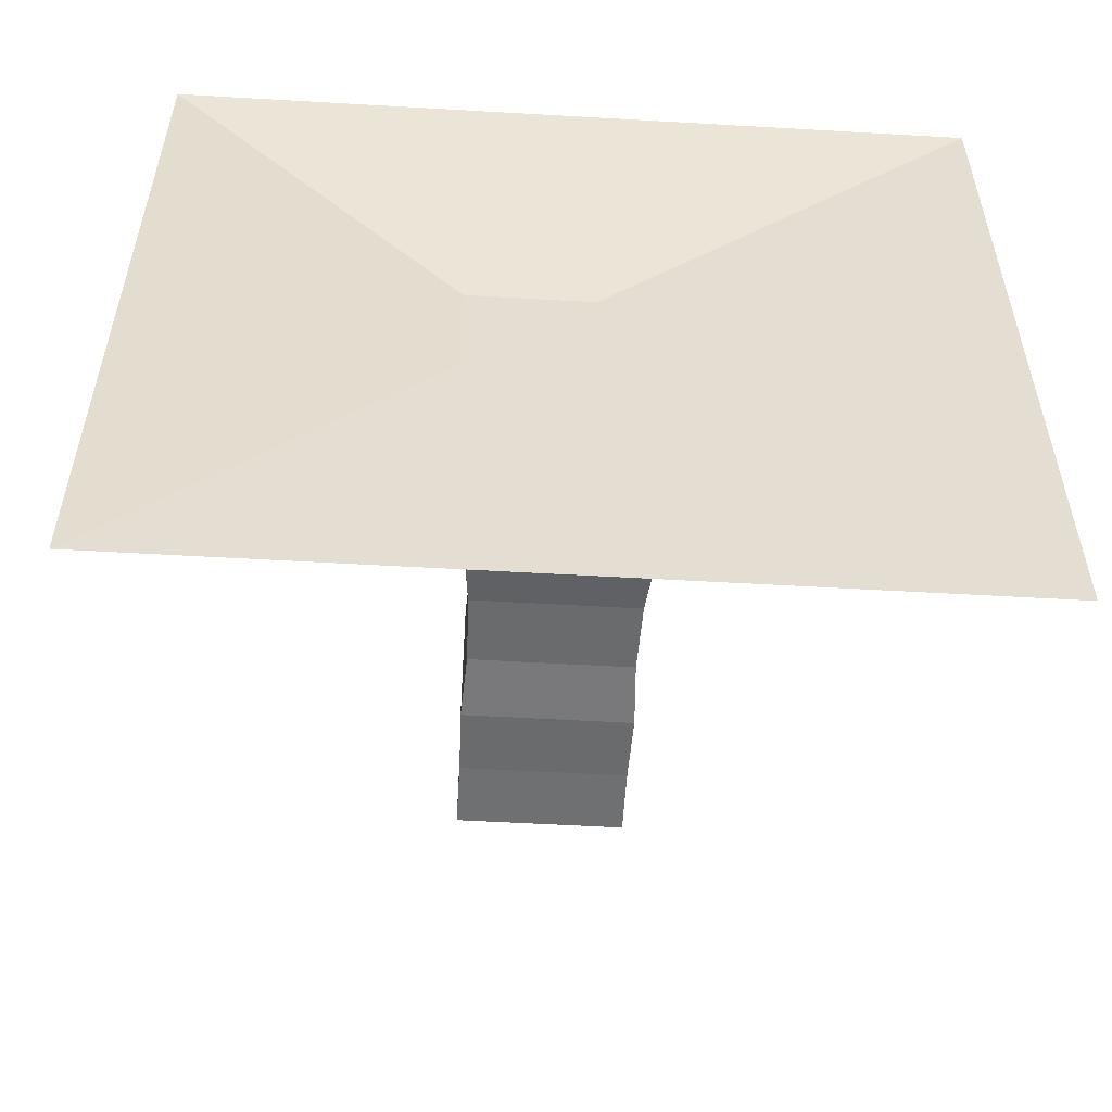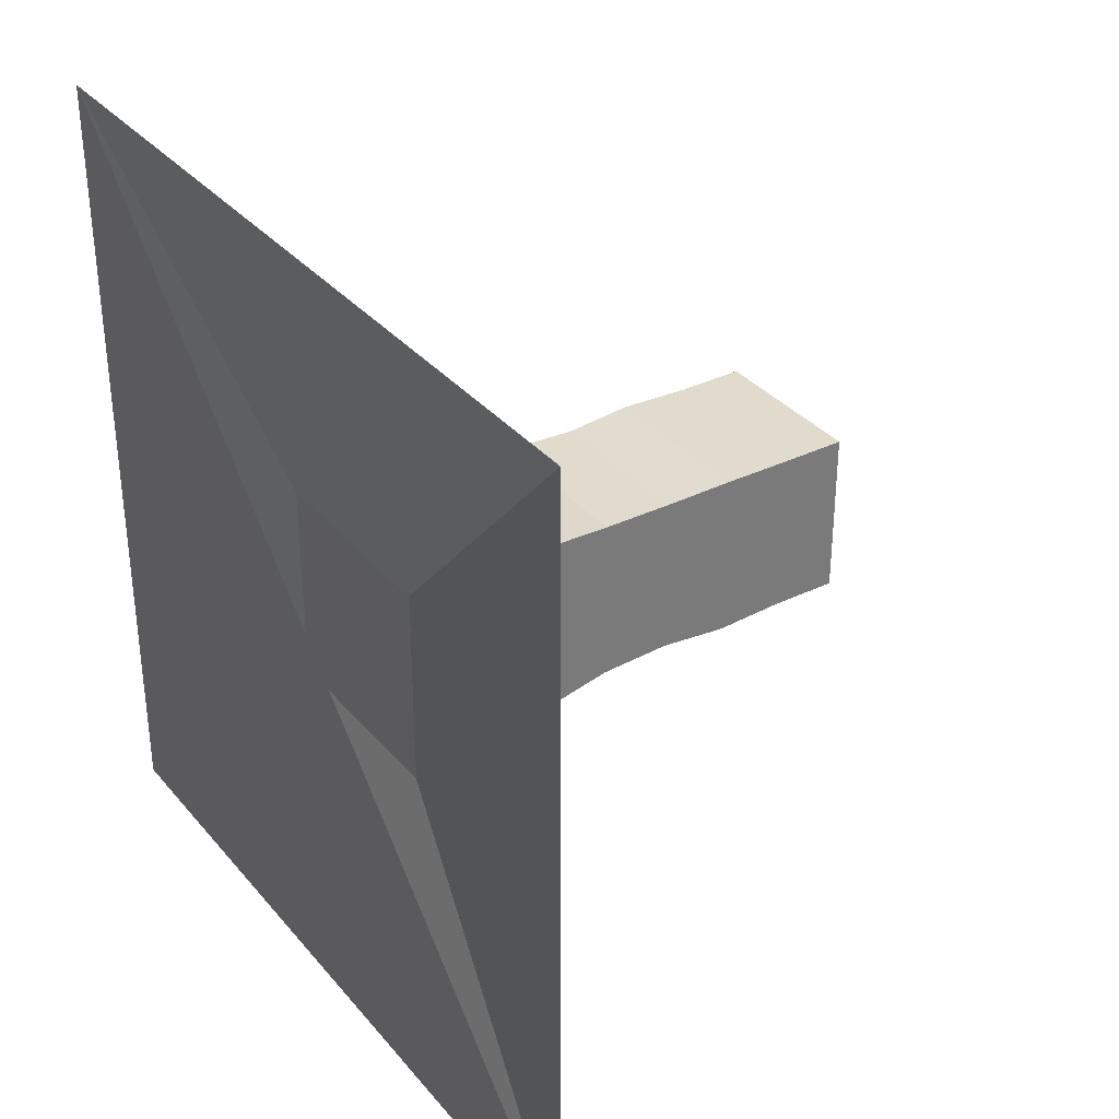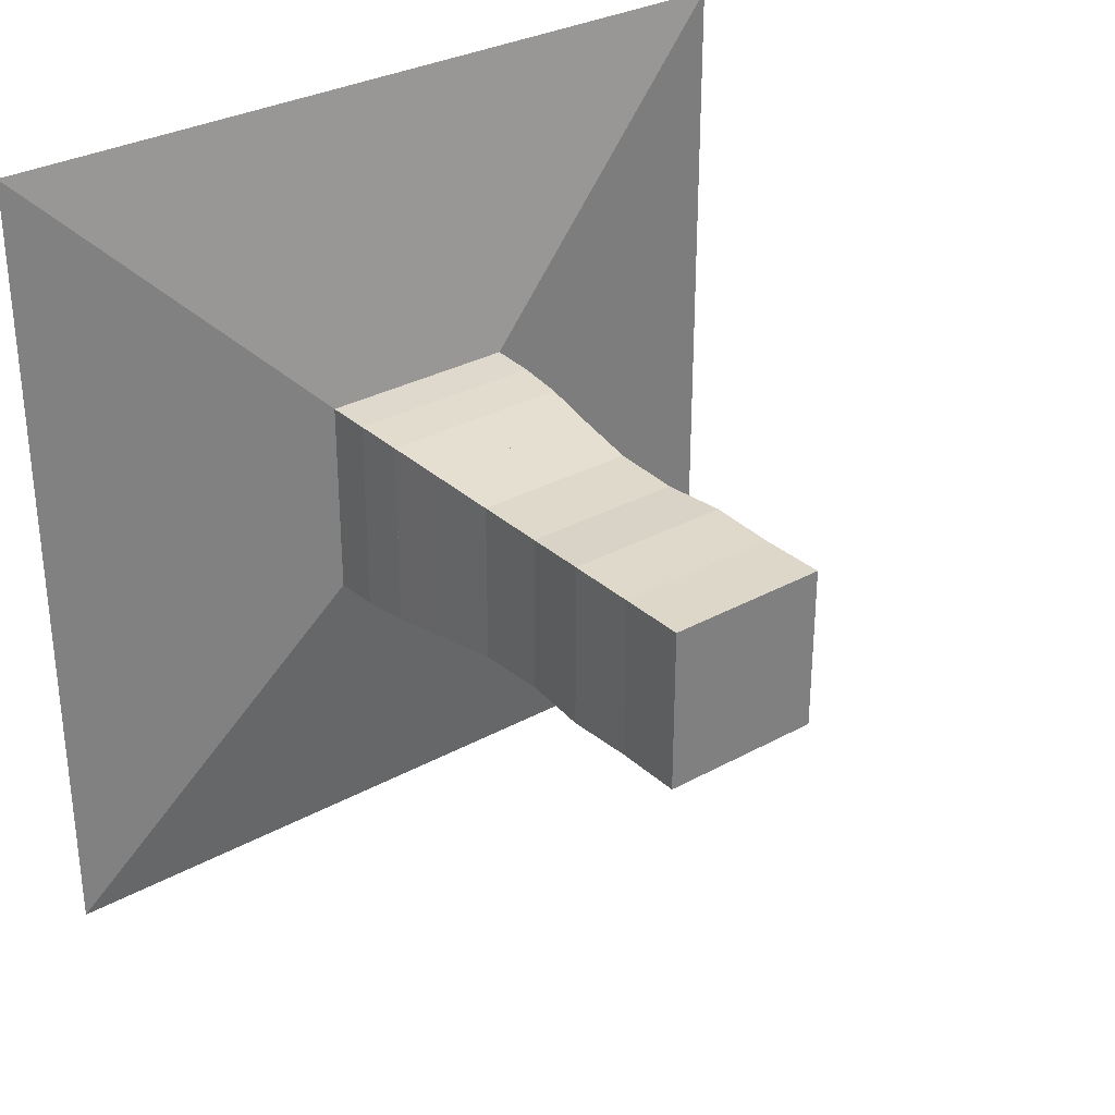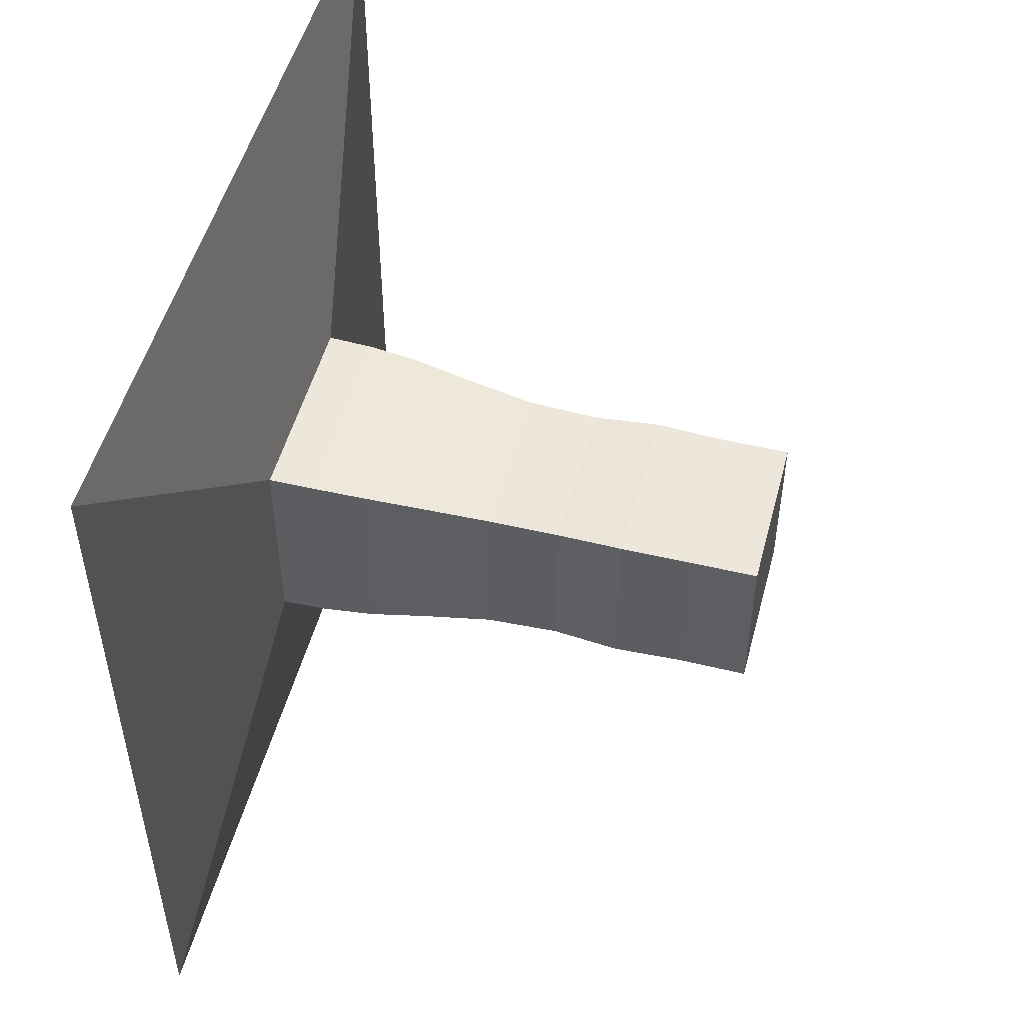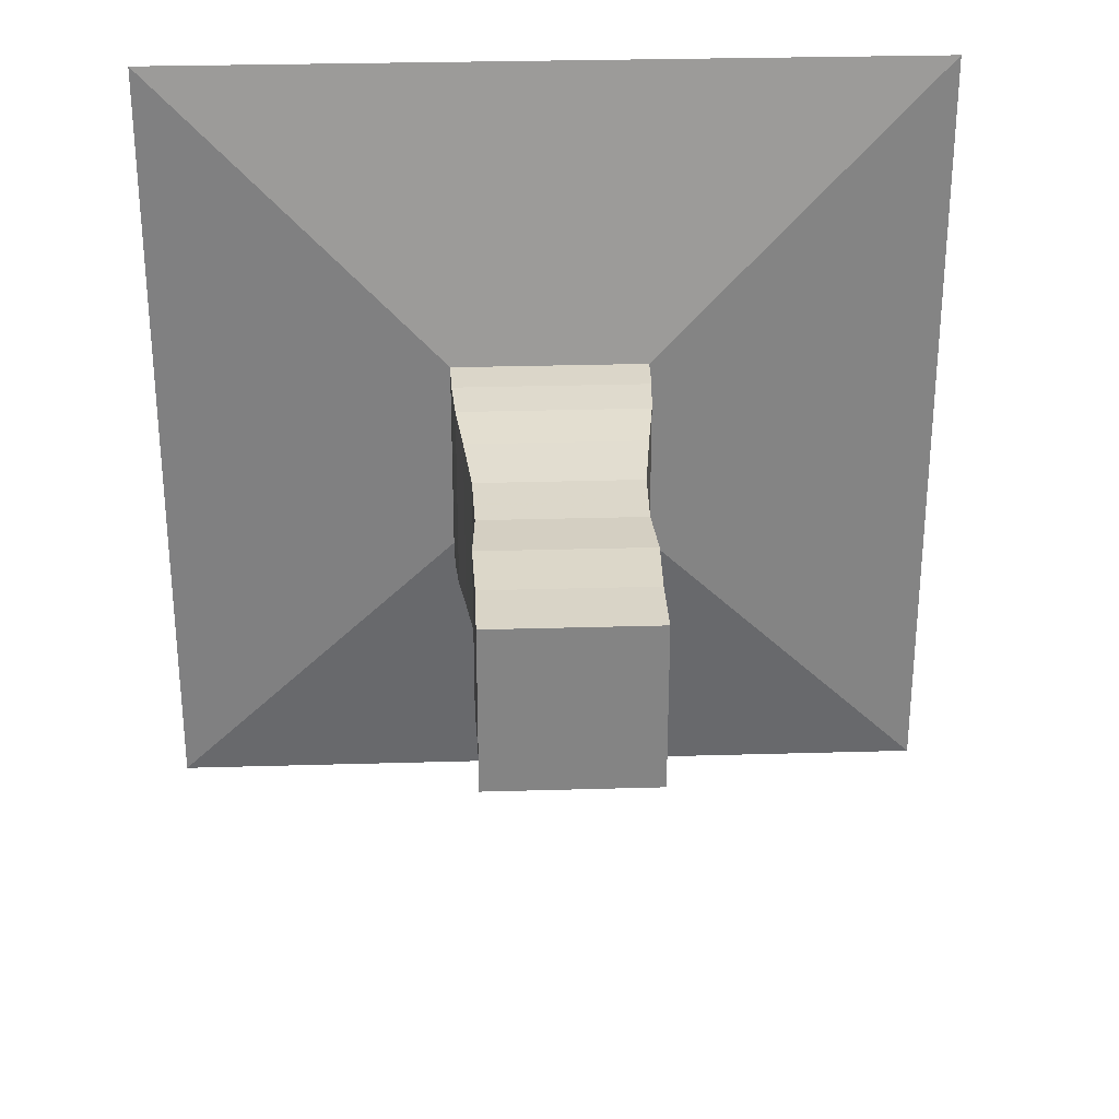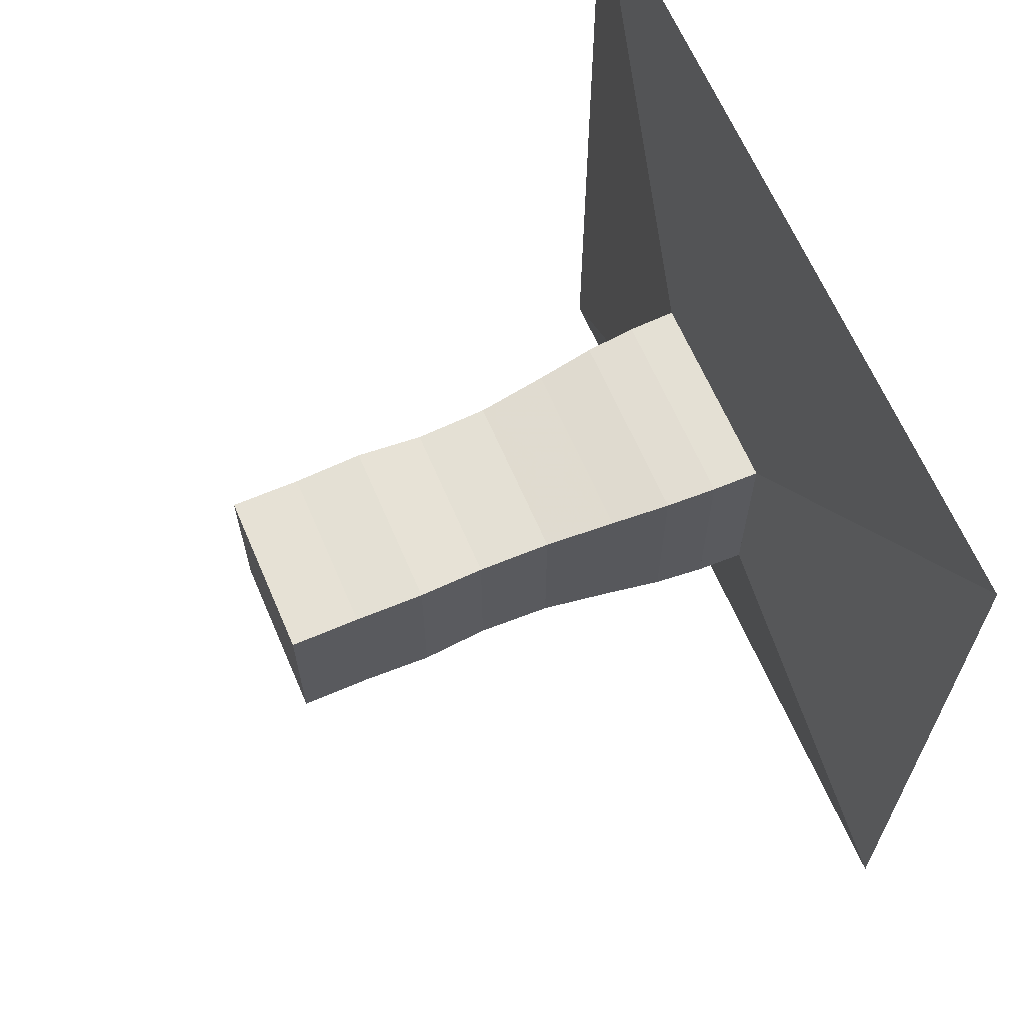
<metadata>
{"format":"obj","ext":"obj","renderer":"f3d","projection":"perspective","resolution":1024,"background":"white","views":[{"elev":-54.7,"azim":-93.5,"up":"+Z"},{"elev":33.8,"azim":-33.7,"up":"+Y"},{"elev":31.0,"azim":51.8,"up":"+Z"},{"elev":50.9,"azim":14.7,"up":"+Y"},{"elev":28.9,"azim":87.5,"up":"+Y"},{"elev":65.0,"azim":156.7,"up":"+Y"}]}
</metadata>
<code>
v 0 -1 -1
v 0 -1 1
v 0 1 1
v 0 1 -1
v 0.1118 -0.2492 -0.2492
v 0.1118 -0.2492 0.2492
v 0.1118 0.2492 0.2492
v 0.1118 0.2492 -0.2492
v 0.2258 -0.2468 -0.2468
v 0.2258 -0.2468 0.2468
v 0.2258 0.2468 0.2468
v 0.2258 0.2468 -0.2468
v 0.3479 -0.2385 -0.2385
v 0.3479 -0.2385 0.2385
v 0.3479 0.2385 0.2385
v 0.3479 0.2385 -0.2385
v 0.4895 -0.2215 -0.2215
v 0.4895 -0.2215 0.2215
v 0.4895 0.2215 0.2215
v 0.4895 0.2215 -0.2215
v 0.6575 -0.2033 -0.2033
v 0.6575 -0.2033 0.2033
v 0.6575 0.2033 0.2033
v 0.6575 0.2033 -0.2033
v 0.8332 -0.1988 -0.1988
v 0.8332 -0.1988 0.1988
v 0.8332 0.1988 0.1988
v 0.8332 0.1988 -0.1988
v 0.9945 -0.2075 -0.2075
v 0.9945 -0.2075 0.2075
v 0.9945 0.2075 0.2075
v 0.9945 0.2075 -0.2075
v 1.162 -0.2033 -0.2033
v 1.162 -0.2033 0.2033
v 1.162 0.2033 0.2033
v 1.162 0.2033 -0.2033
v 1.33 -0.2038 -0.2038
v 1.33 -0.2038 0.2038
v 1.33 0.2038 0.2038
v 1.33 0.2038 -0.2038
f 1 2 4 5
f 5 6 7 8
f 5 6 2 1
f 6 7 3 2
f 7 8 4 3
f 8 5 1 4
f 9 10 11 12
f 9 10 6 5
f 10 11 7 6
f 11 12 8 7
f 12 9 5 8
f 13 14 15 16
f 13 14 10 9
f 14 15 11 10
f 15 16 12 11
f 16 13 9 12
f 17 18 19 20
f 17 18 14 13
f 18 19 15 14
f 19 20 16 15
f 20 17 13 16
f 21 22 23 24
f 21 22 18 17
f 22 23 19 18
f 23 24 20 19
f 24 21 17 20
f 25 26 27 28
f 25 26 22 21
f 26 27 23 22
f 27 28 24 23
f 28 25 21 24
f 29 30 31 32
f 29 30 26 25
f 30 31 27 26
f 31 32 28 27
f 32 29 25 28
f 33 34 35 36
f 33 34 30 29
f 34 35 31 30
f 35 36 32 31
f 36 33 29 32
f 37 38 39 40
f 37 38 34 33
f 38 39 35 34
f 39 40 36 35
f 40 37 33 36

</code>
